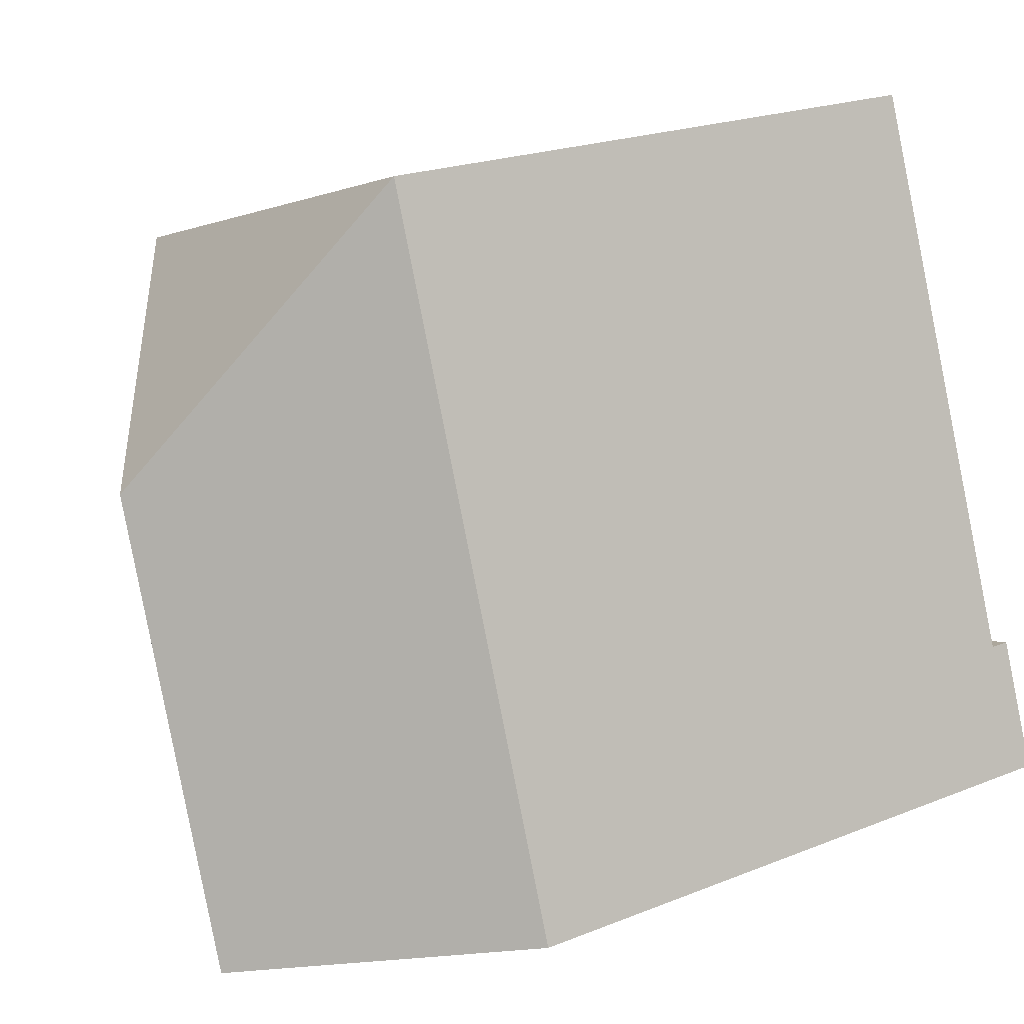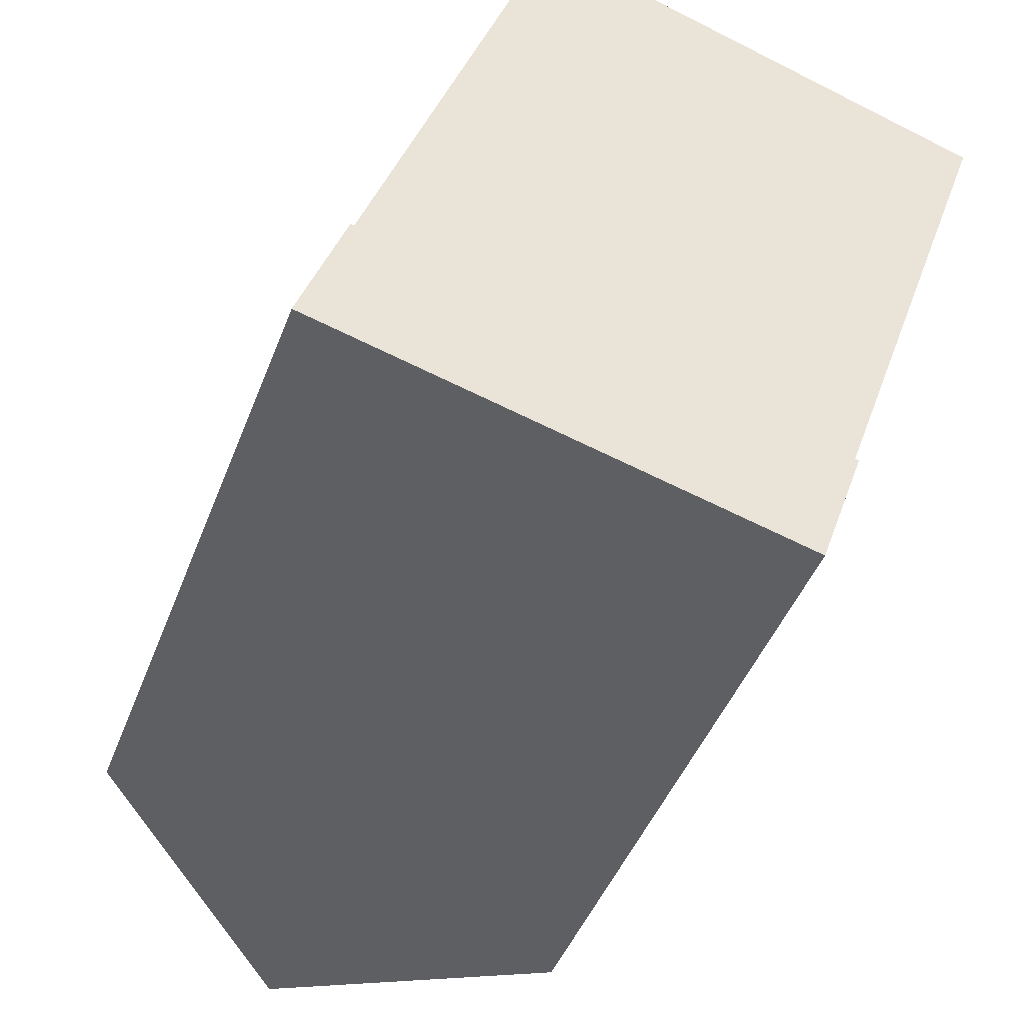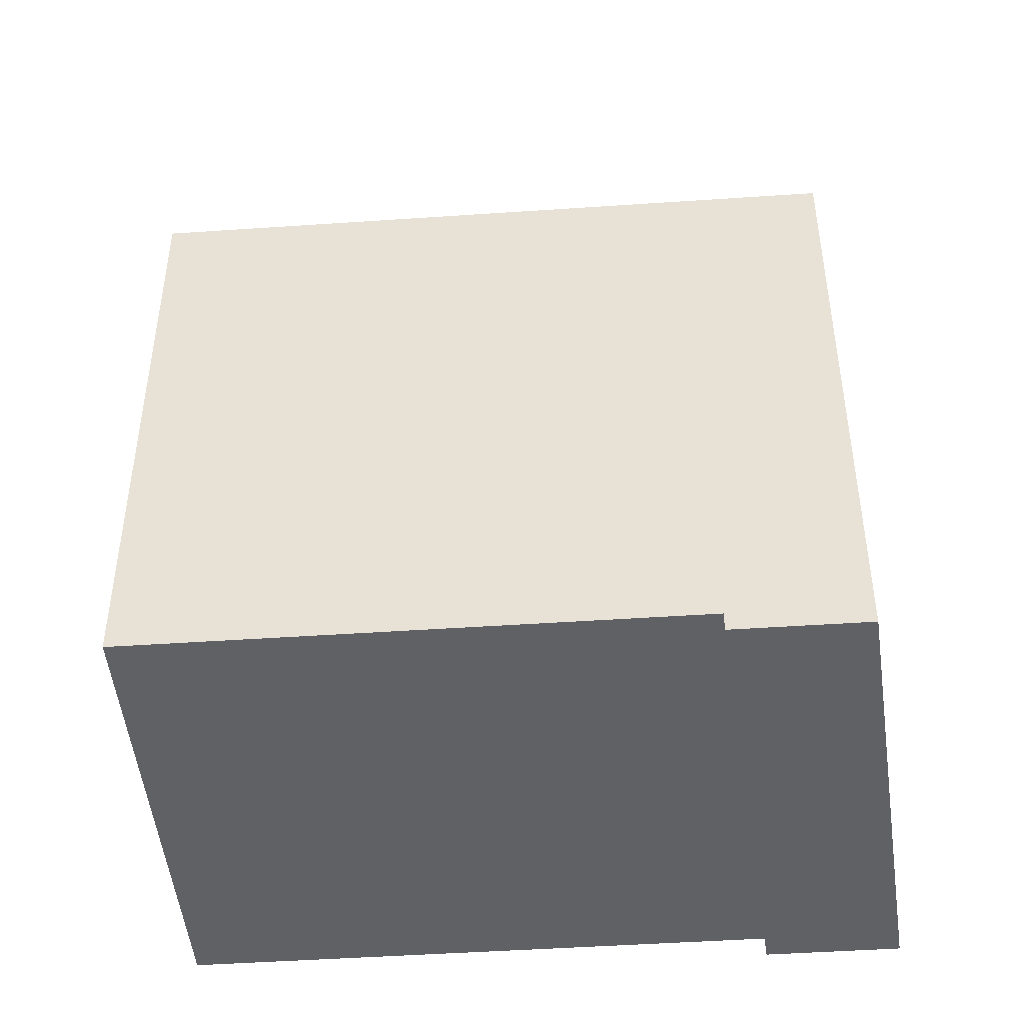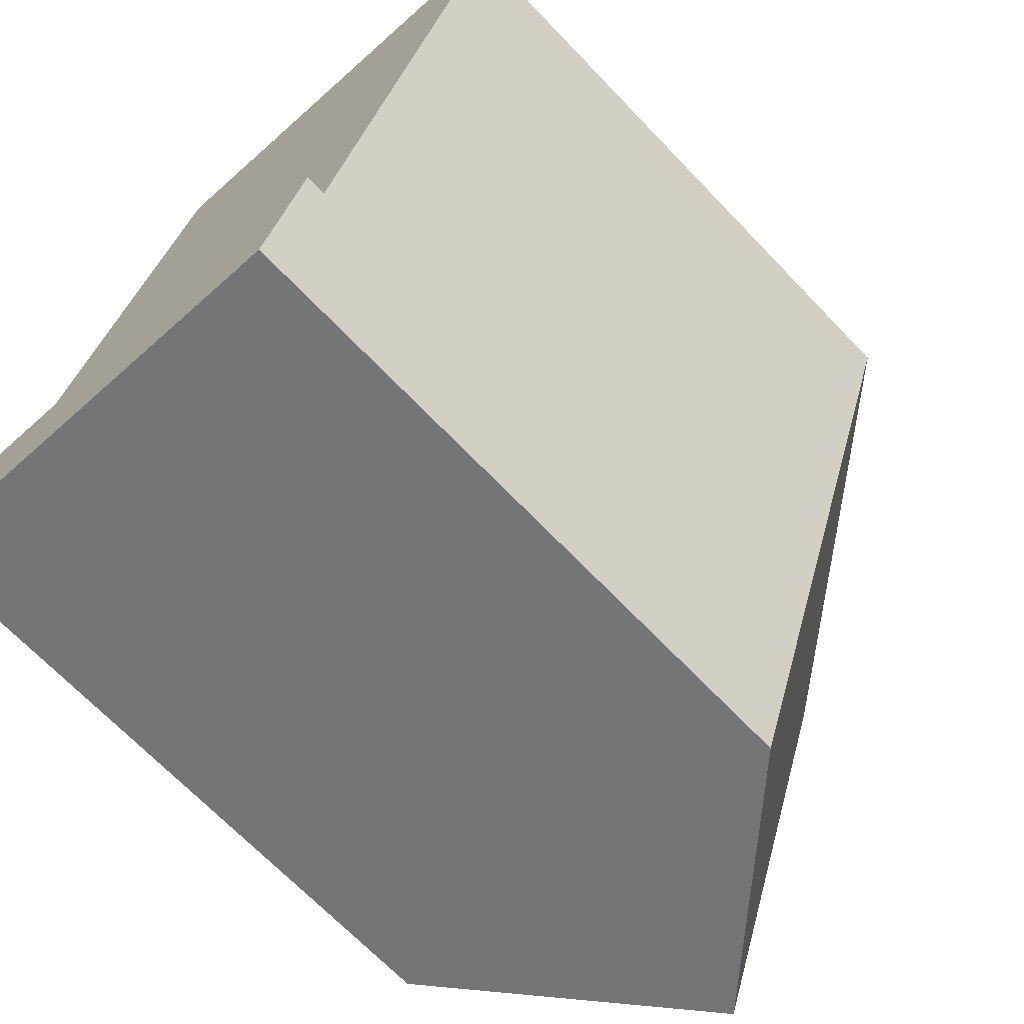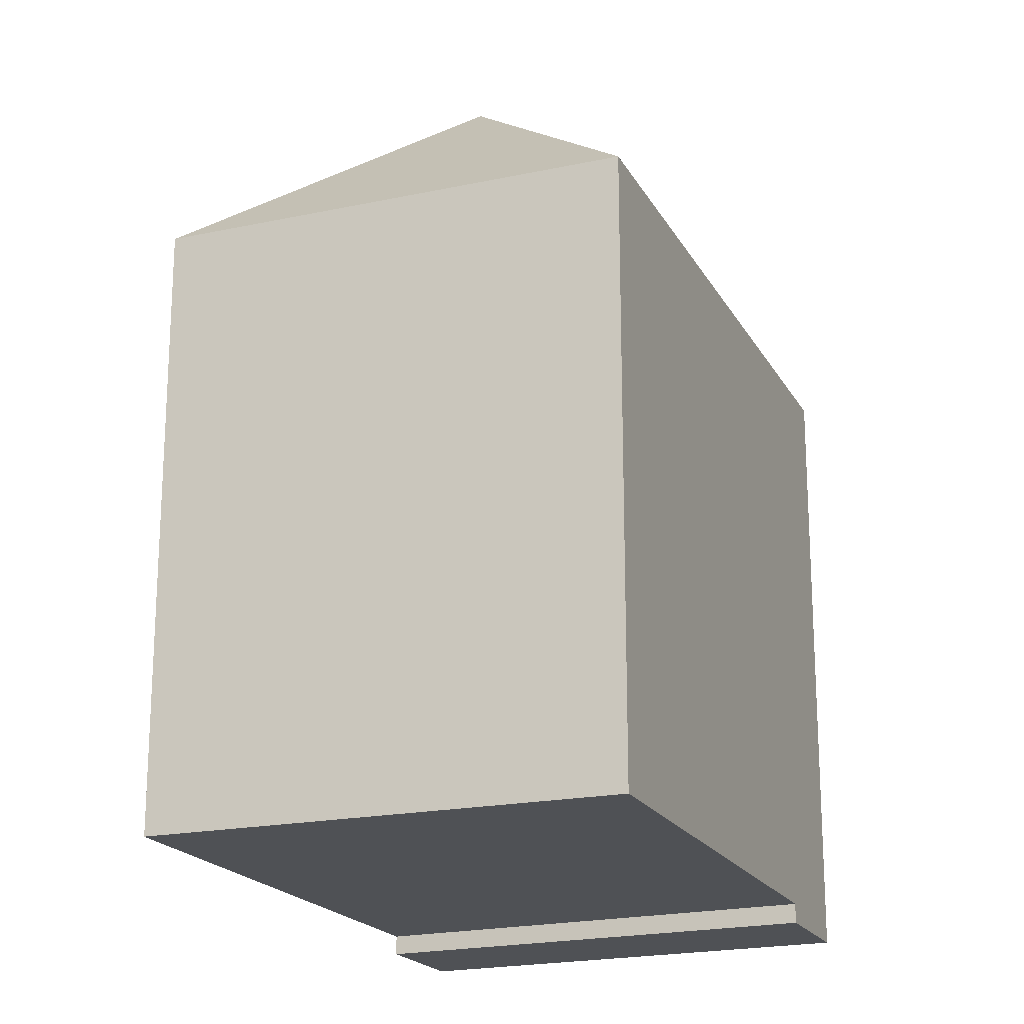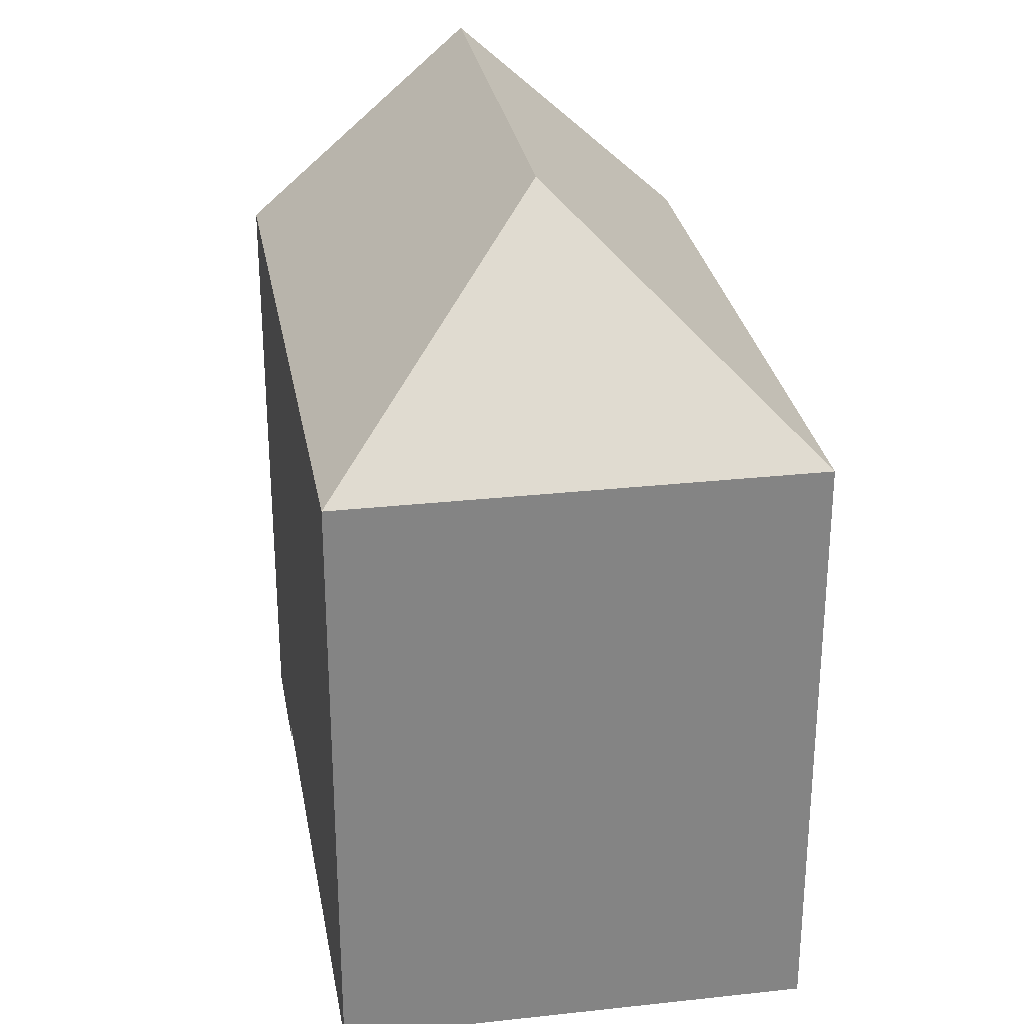
<metadata>
{"format":"obj","ext":"obj","renderer":"f3d","projection":"perspective","resolution":1024,"background":"white","views":[{"elev":20.7,"azim":-126.2,"up":"+Z"},{"elev":-44.4,"azim":-20.0,"up":"+Z"},{"elev":-46.7,"azim":113.6,"up":"+Y"},{"elev":-68.8,"azim":43.8,"up":"+Z"},{"elev":-19.6,"azim":40.3,"up":"+Y"},{"elev":29.0,"azim":9.2,"up":"+Y"}]}
</metadata>
<code>
v  0.0003039 14.27 -0.0004524
v  6.172 19.08 1.438
v  5.186 19.08 -1.403
v  8.61 19.08 8.458
v  5.287 14.27 15.22
v  0.9866 14.27 2.84
v  11.36 14.27 0.03567
v  10.37 14.27 -2.805
v  15.45 14.27 11.83
v  6.172 -8.806e-17 1.438
v  10.37 1.717e-16 -2.804
v  11.36 -2.212e-18 0.03613
v  5.186 8.585e-17 -1.402
v  0.9863 -1.739e-16 2.84
v  0 0 0
v  0.9863 0.45 2.84
v  15.45 0.45 11.83
v  5.286 0.45 15.22
v  11.36 0.45 0.03611
v  6.172 0.45 1.438
g defaultobject
f 1 2 3
f 2 1 4
f 4 1 5
f 5 1 6
f 3 7 8
f 7 3 9
f 9 3 4
f 4 3 2
f 5 9 4
f 10 11 12
f 11 10 13
f 13 10 14
f 13 14 15
f 16 17 18
f 17 16 19
f 19 16 20
f 19 10 12
f 10 19 7
f 10 7 14
f 14 7 16
f 16 7 6
f 6 7 2
f 1 13 15
f 13 1 11
f 11 1 8
f 8 1 3
f 14 16 15
f 15 6 1
f 6 15 5
f 5 15 16
f 5 16 18
f 6 20 16
f 20 6 19
f 19 6 7
f 7 6 2
f 11 19 12
f 19 9 17
f 9 19 11
f 9 11 7
f 7 11 8
f 17 5 18
f 5 17 9

</code>
